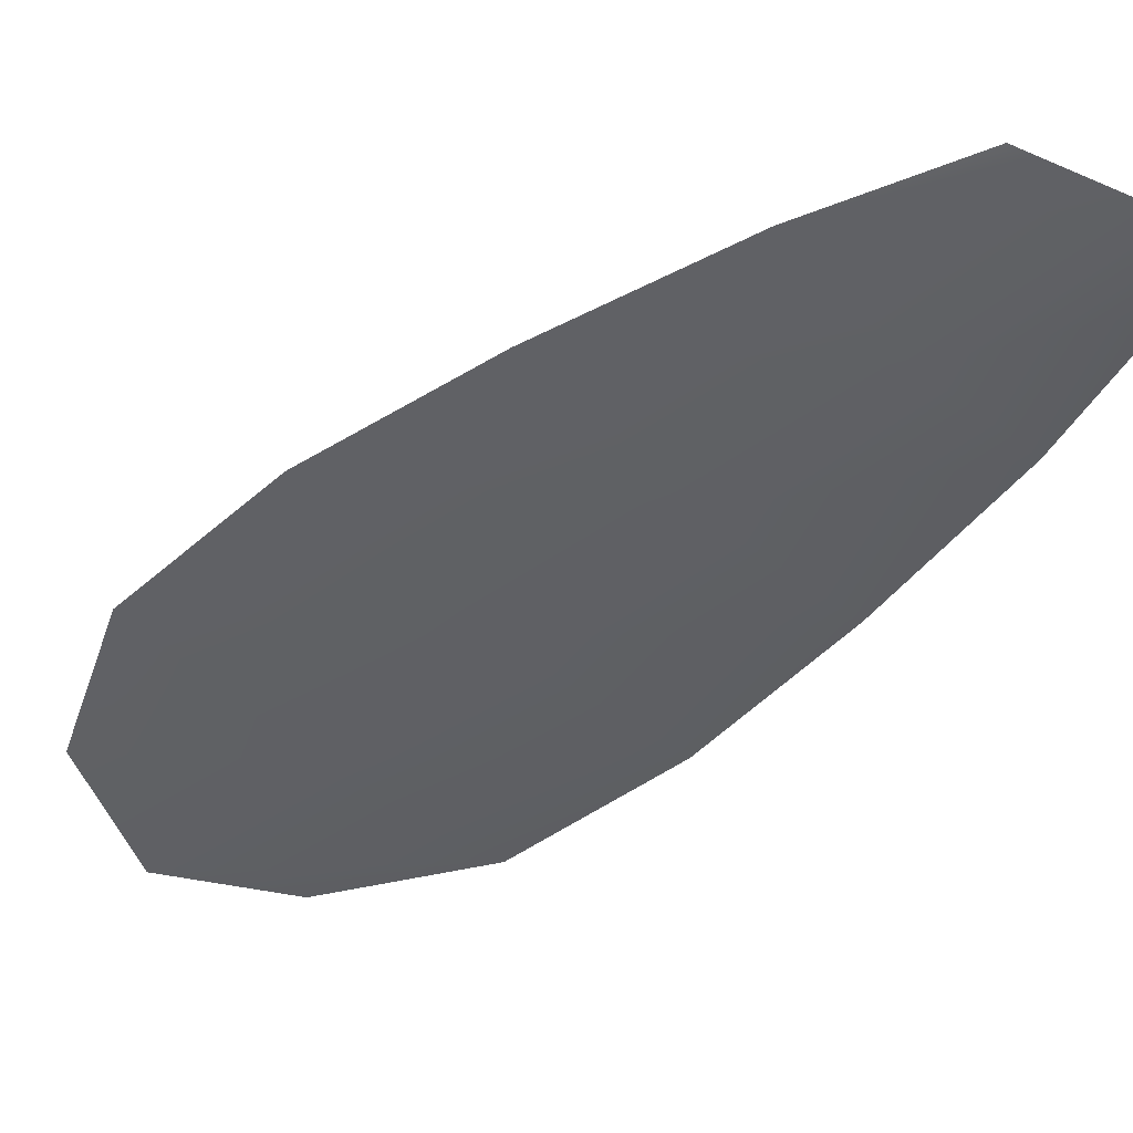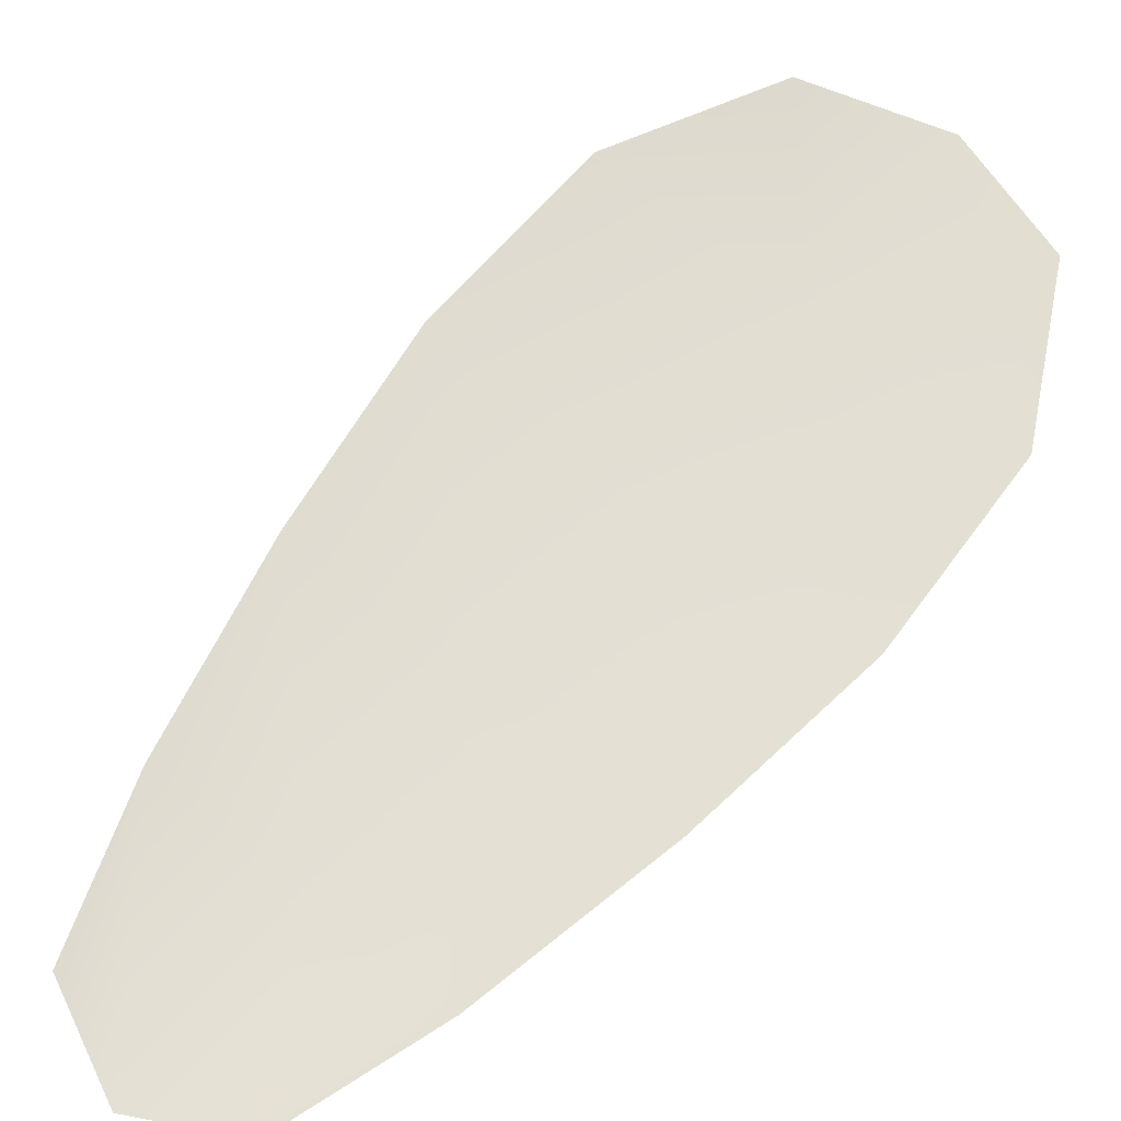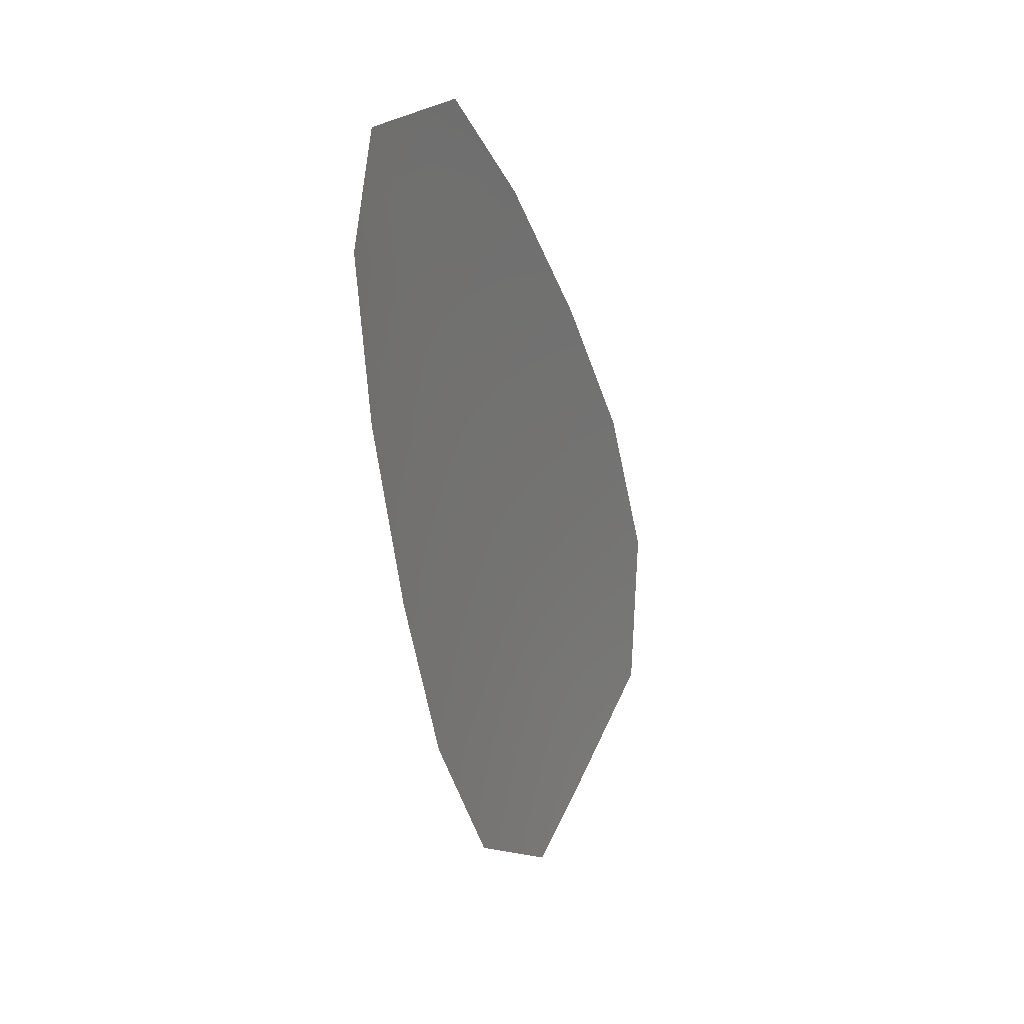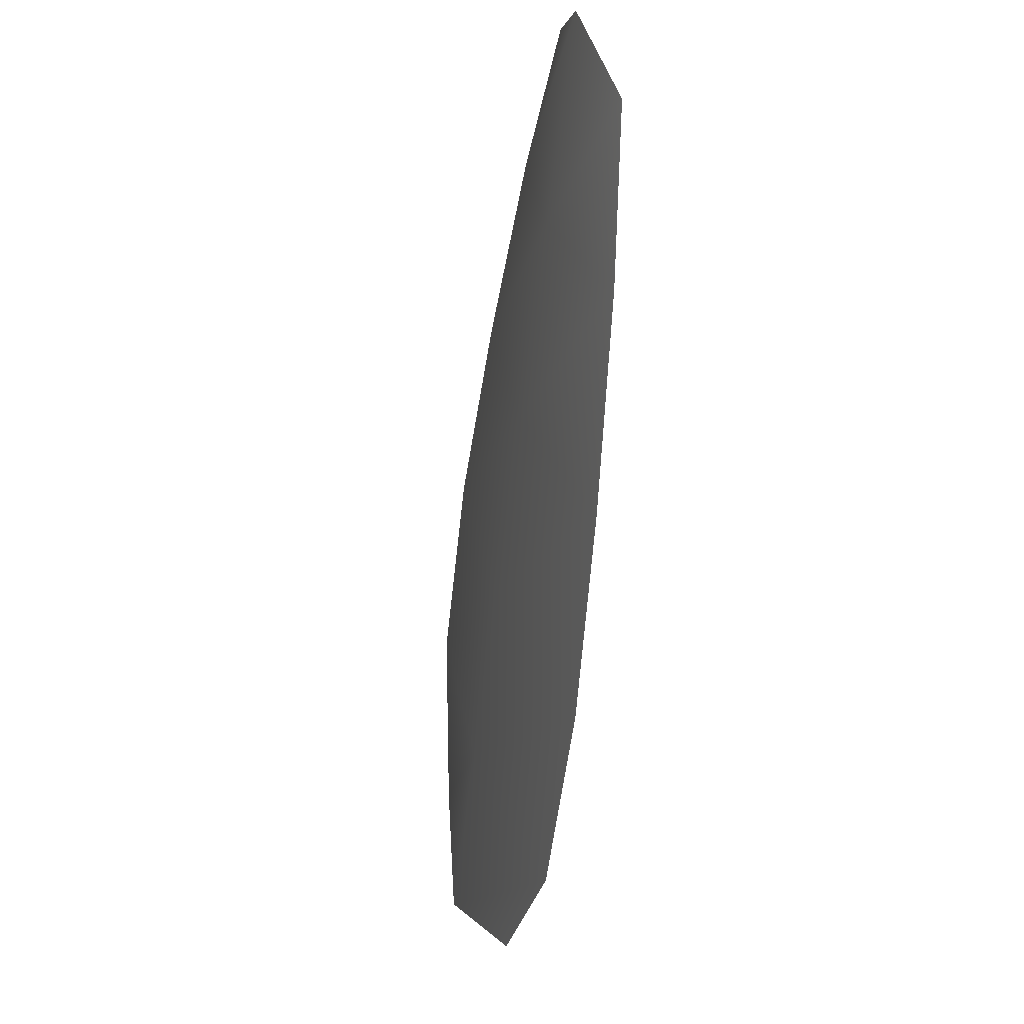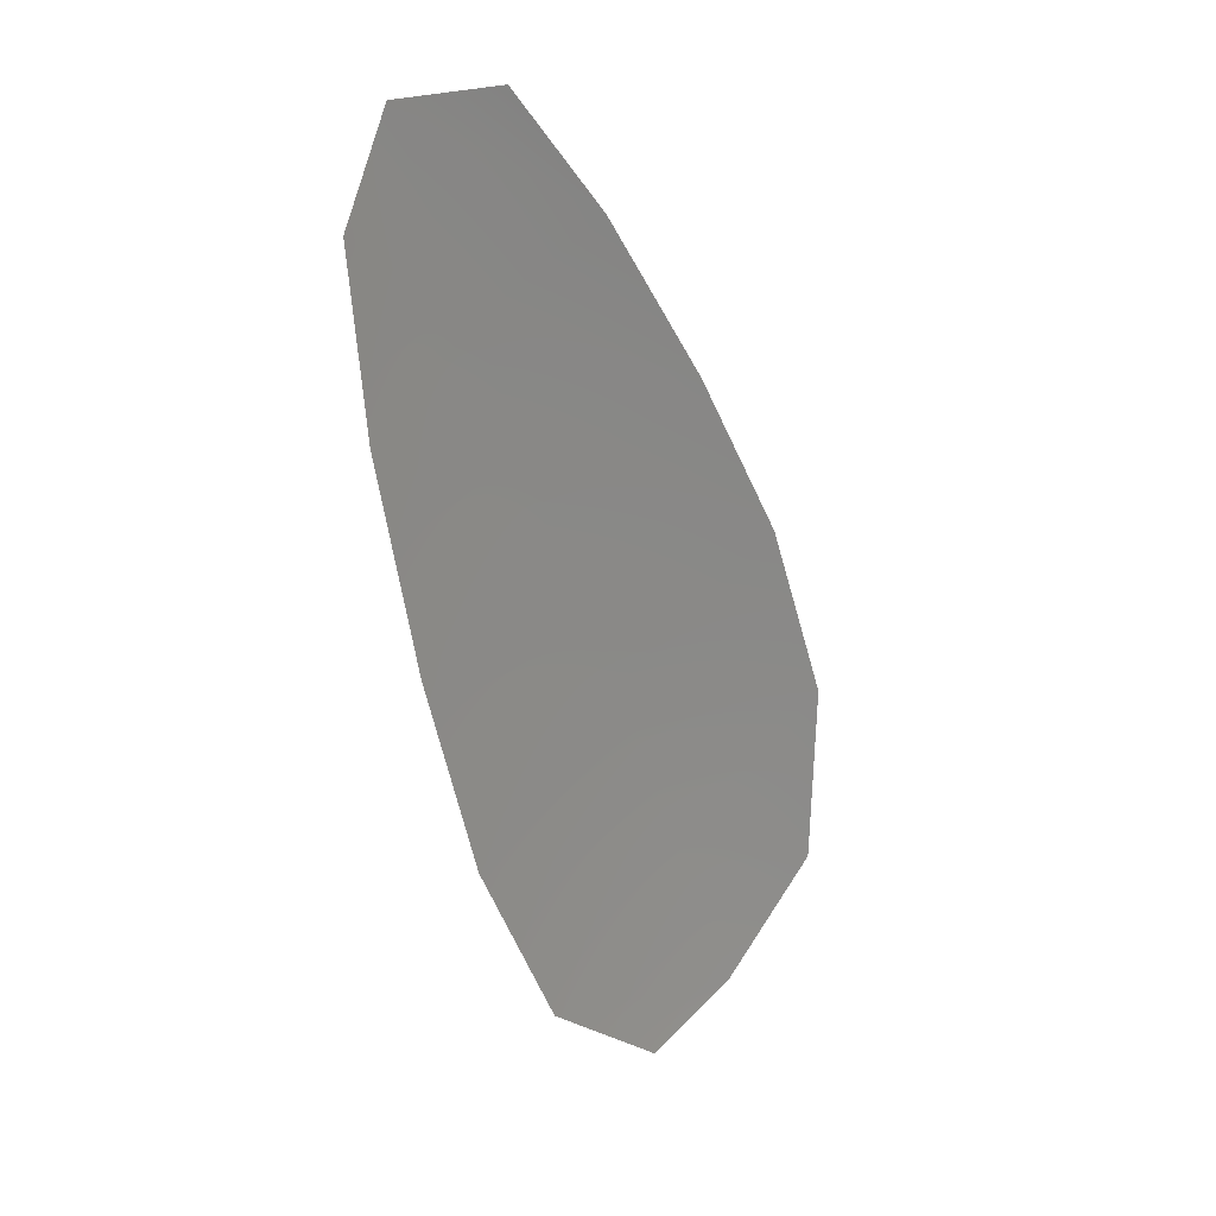
<metadata>
{"format":"obj","ext":"obj","renderer":"f3d","projection":"perspective","resolution":1024,"background":"white","views":[{"elev":-44.4,"azim":158.6,"up":"+Z"},{"elev":67.2,"azim":-116.3,"up":"+Z"},{"elev":27.8,"azim":-62.9,"up":"+Y"},{"elev":5.1,"azim":-106.4,"up":"+Y"},{"elev":22.5,"azim":-49.8,"up":"+Y"}]}
</metadata>
<code>
o feather_flight_tertiary_053
v 0.07033 0.07383 0.02112
v 0.069 0.0732 0.02112
v 0.07355 0.06756 0.02112
v 0.07173 0.06671 0.02112
v 0.06951 0.07384 0.02097
v 0.0728 0.06678 0.02097
v 0.0712 0.07291 0.02112
v 0.07216 0.07165 0.02112
v 0.07301 0.07034 0.02112
v 0.07361 0.06891 0.02112
v 0.07066 0.06753 0.02112
v 0.06995 0.06891 0.02112
v 0.06949 0.07041 0.02112
v 0.06914 0.07195 0.02112
v 0.07017 0.07243 0.02097
v 0.07082 0.07103 0.02097
v 0.07148 0.06962 0.02097
v 0.07213 0.06822 0.02097
f 18 10 3 6
f 11 18 6 4
f 5 1 7 15
f 15 7 8 16
f 16 8 9 17
f 17 9 10 18
f 2 5 15 14
f 14 15 16 13
f 13 16 17 12
f 12 17 18 11

</code>
